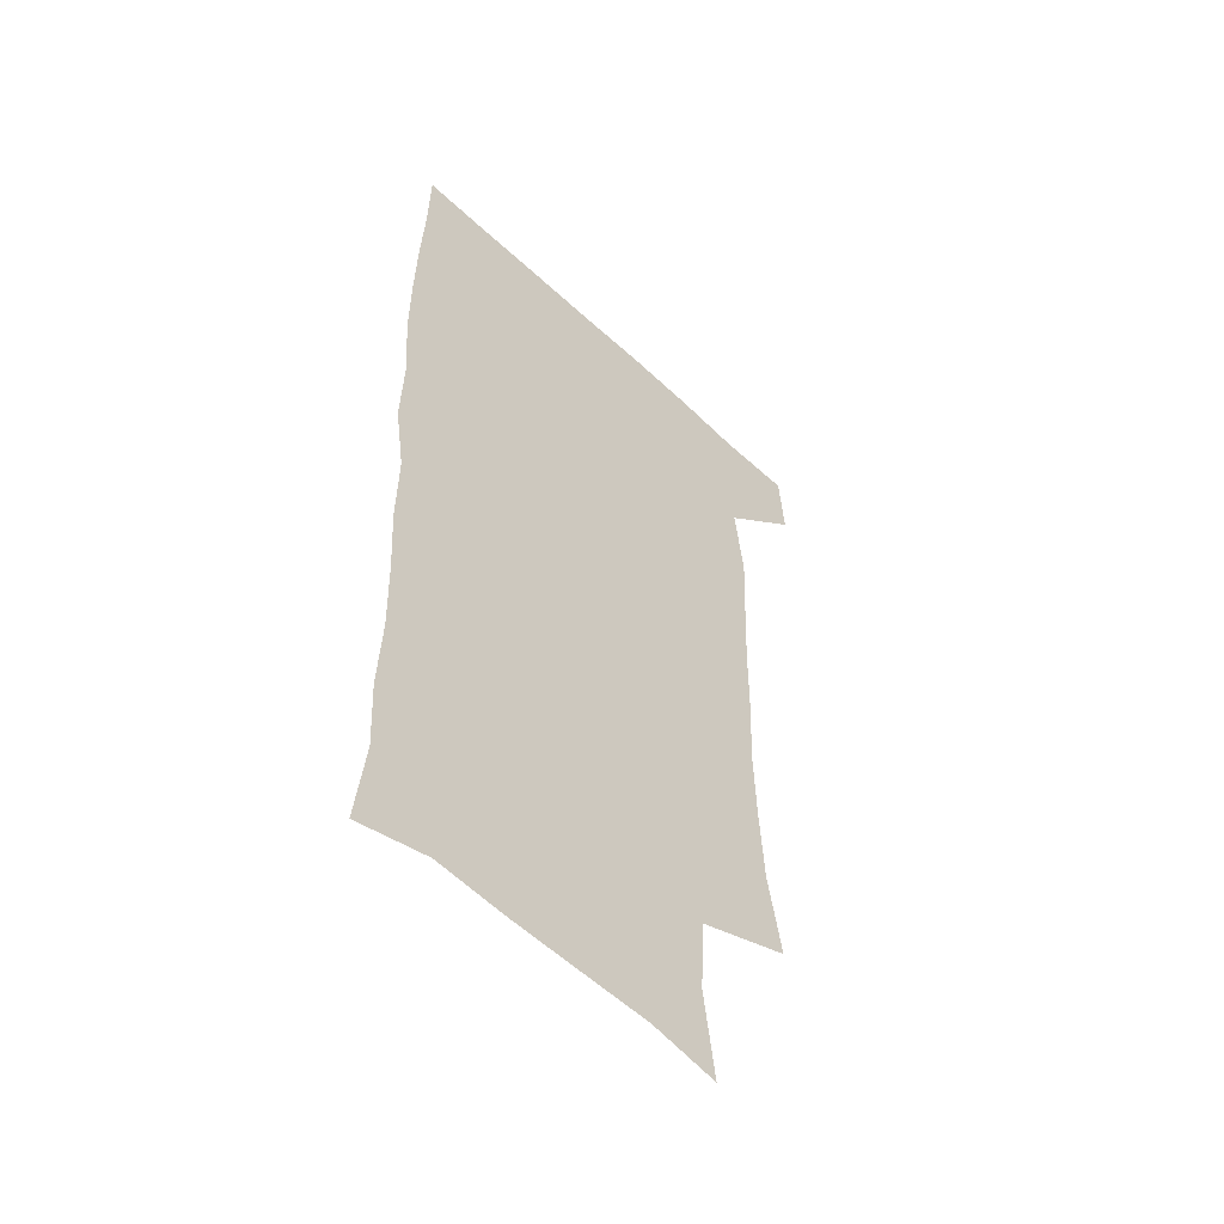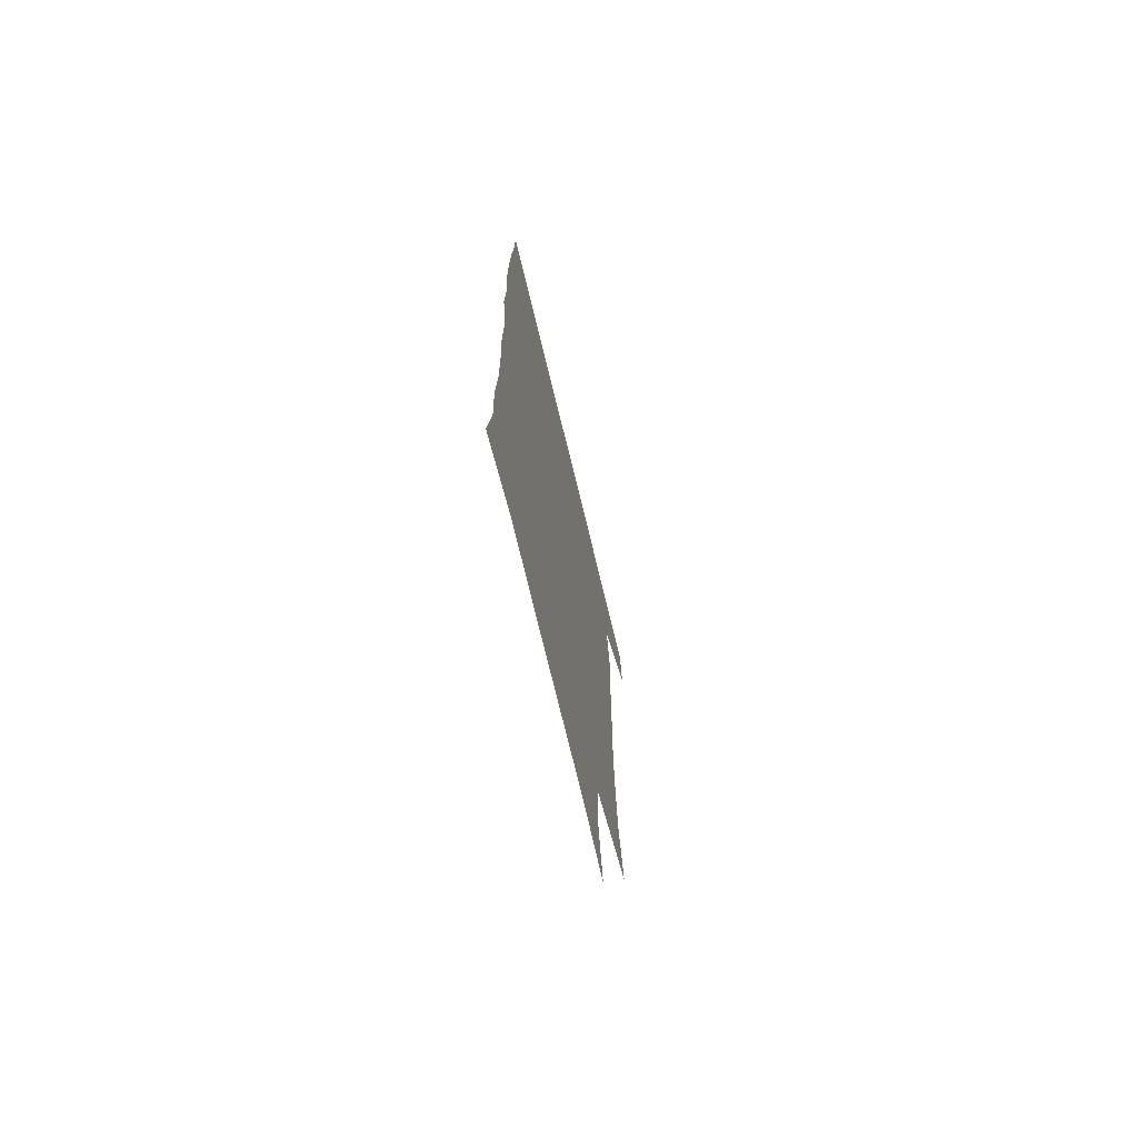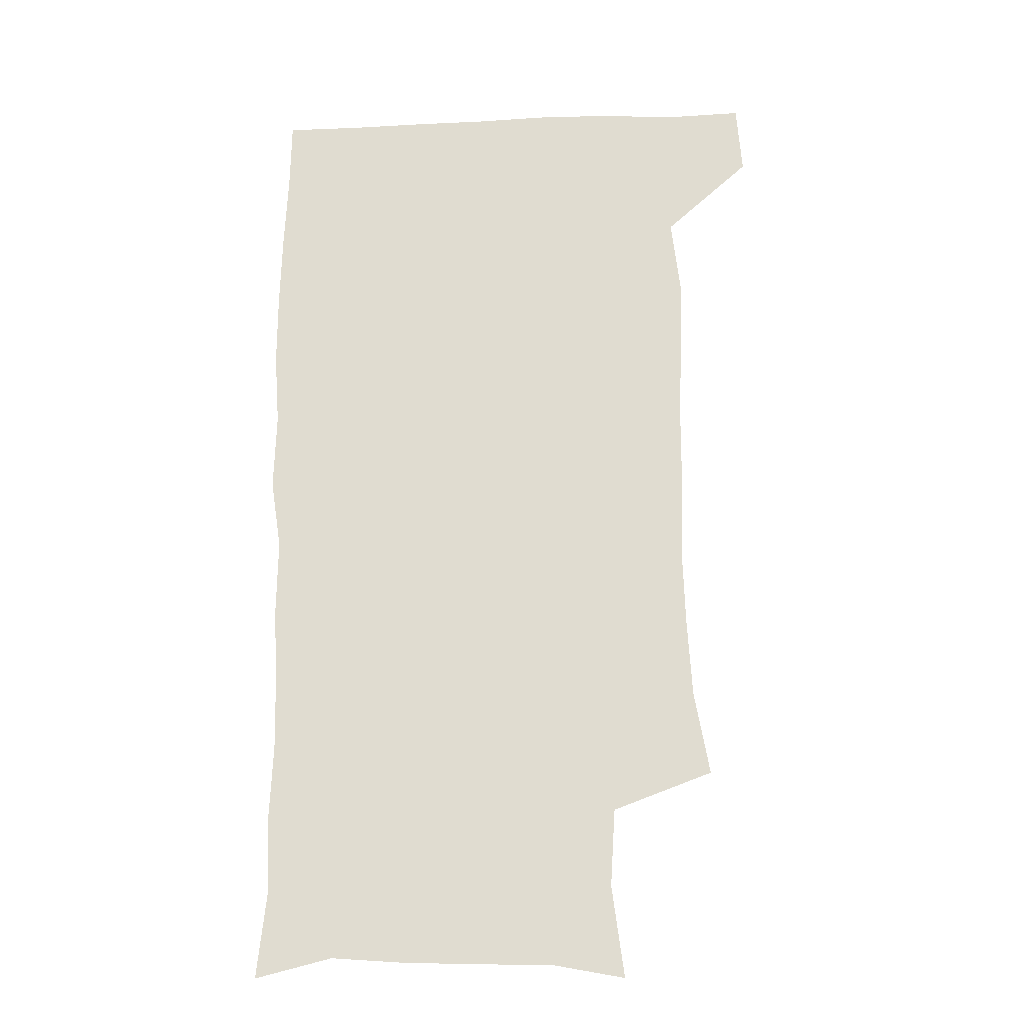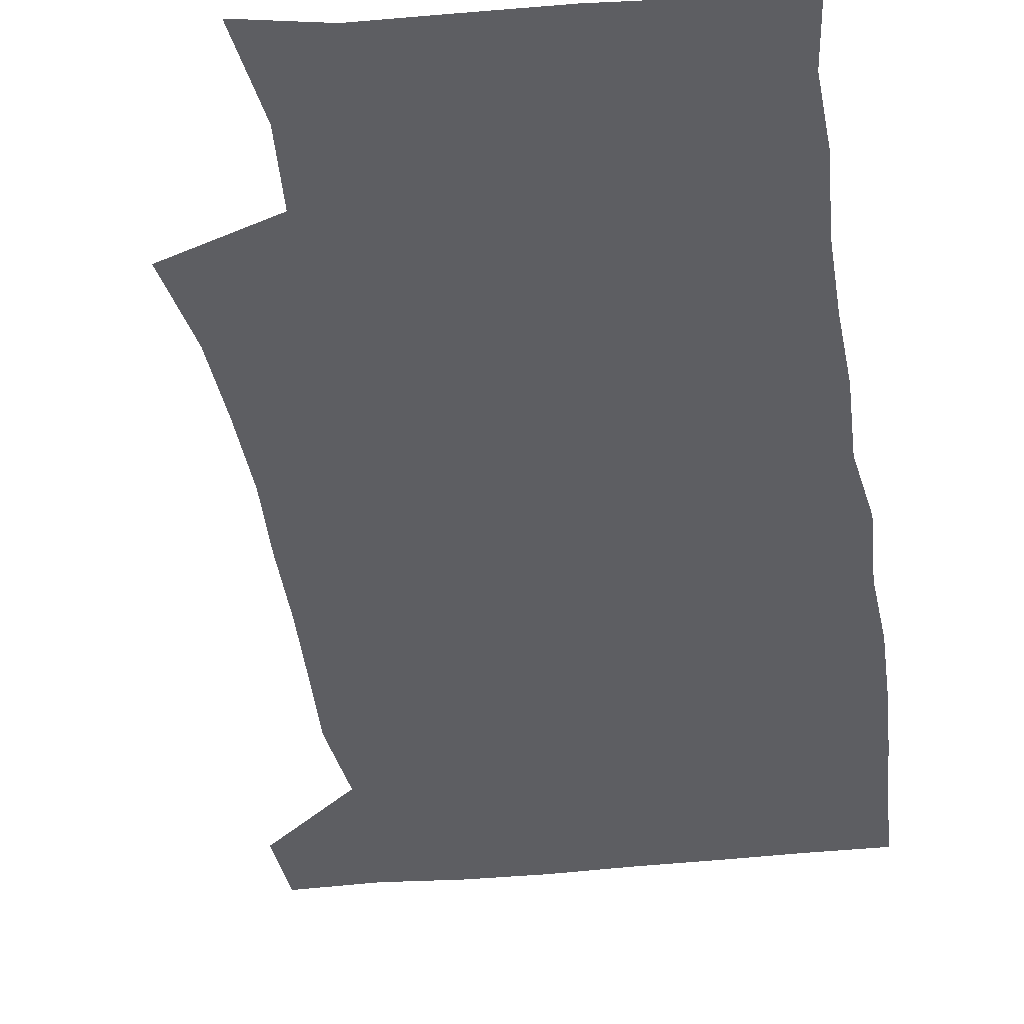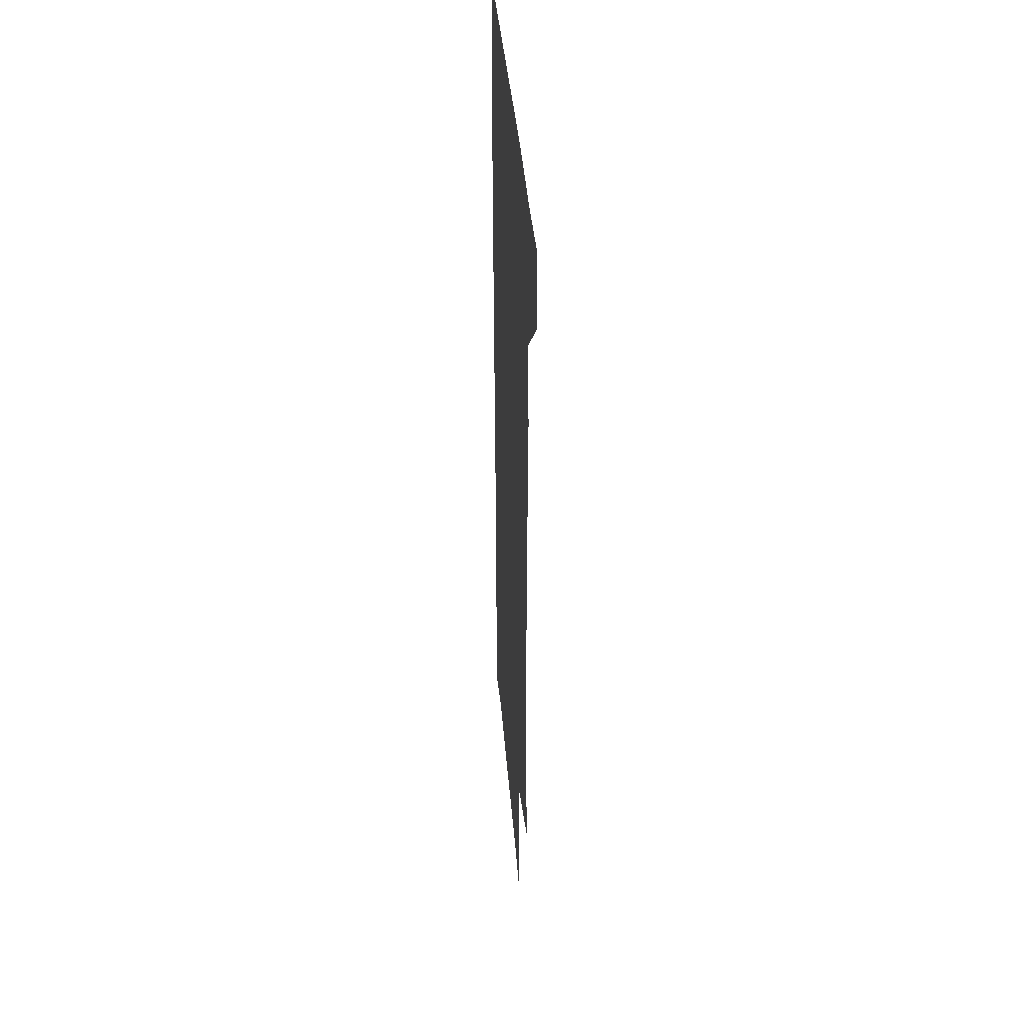
<metadata>
{"format":"obj","ext":"obj","renderer":"f3d","projection":"perspective","resolution":1024,"background":"white","views":[{"elev":-54.1,"azim":135.2,"up":"+Y"},{"elev":-73.9,"azim":103.7,"up":"+Y"},{"elev":-22.1,"azim":-176.0,"up":"+Y"},{"elev":-39.1,"azim":7.7,"up":"+Z"},{"elev":39.7,"azim":-94.6,"up":"+Y"}]}
</metadata>
<code>
v 477.7 540.2 0
v 479.8 569.5 0
v 503.2 251.1 0
v 509.2 285.4 0
v 511.1 316.4 0
v 512.1 348.8 0
v 510.9 380.1 0
v 510.7 412.7 0
v 509.5 444.6 0
v 508.3 476.1 0
v 512.1 509.2 0
v 510.8 539.5 0
v 511.5 568.5 0
v 540.3 167.9 0
v 545.1 204.8 0
v 543.2 236.1 0
v 546.9 271.6 0
v 548 302.7 0
v 546.3 331.3 0
v 546.9 362.3 0
v 546.2 392 0
v 544.8 421.3 0
v 544 451.3 0
v 544.3 481.4 0
v 544.1 510.5 0
v 544.3 539.1 0
v 540.8 570.7 0
v 568.6 173.2 0
v 574.6 215.6 0
v 575.4 247.6 0
v 576 278.6 0
v 575.3 307.1 0
v 575.6 337.7 0
v 575.9 368.1 0
v 574.4 395.4 0
v 573.8 424.5 0
v 574.2 454.5 0
v 573.9 482.9 0
v 573.8 511.2 0
v 573.9 538.9 0
v 570.6 571.2 0
v 598.1 174 0
v 601.2 216.2 0
v 602.2 250.8 0
v 602.4 280.6 0
v 602.5 310 0
v 602.2 338.4 0
v 602.3 368.2 0
v 602.5 398.2 0
v 602.2 426.3 0
v 602.3 455.7 0
v 602.1 483.7 0
v 602.5 512 0
v 602 540.3 0
v 601.1 570.3 0
v 628.6 174.9 0
v 628.4 217.2 0
v 628.4 249 0
v 629.1 277.6 0
v 628.7 310.2 0
v 628.9 339.6 0
v 629.1 368.9 0
v 629.4 397.7 0
v 629.8 426 0
v 629.9 455.2 0
v 630.1 483.8 0
v 630.3 512 0
v 630.6 539.9 0
v 630.8 570 0
v 658.6 177.1 0
v 655.7 214 0
v 655.5 244.8 0
v 656 274.4 0
v 655.9 305.3 0
v 656.3 335.4 0
v 656.8 365.4 0
v 657.6 394.6 0
v 658 424.2 0
v 658.5 453.3 0
v 659.3 482.2 0
v 659.6 511.2 0
v 659.9 540.1 0
v 660.6 569.5 0
v 689.4 169.3 0
v 685.6 205 0
v 687.1 233.4 0
v 685.7 265.2 0
v 686.4 295.3 0
v 688.1 325 0
v 687.7 357.2 0
v 692 385.7 0
v 691.1 417.6 0
v 693.2 447.5 0
v 693.2 478.2 0
v 692.4 509 0
v 691 539.6 0
v 690.5 569.5 0
v 691 601 0
f 11 12 1
f 1 12 2
f 12 13 2
f 16 17 3
f 3 17 4
f 17 18 4
f 4 18 5
f 18 19 5
f 5 19 6
f 19 20 6
f 6 20 7
f 20 21 7
f 7 21 8
f 21 22 8
f 8 22 9
f 22 23 9
f 9 23 10
f 23 24 10
f 10 24 11
f 24 25 11
f 11 25 12
f 25 26 12
f 12 26 13
f 26 27 13
f 14 28 15
f 28 29 15
f 15 29 16
f 29 30 16
f 16 30 17
f 30 31 17
f 17 31 18
f 31 32 18
f 18 32 19
f 32 33 19
f 19 33 20
f 33 34 20
f 20 34 21
f 34 35 21
f 21 35 22
f 35 36 22
f 22 36 23
f 36 37 23
f 23 37 24
f 37 38 24
f 24 38 25
f 38 39 25
f 25 39 26
f 39 40 26
f 26 40 27
f 40 41 27
f 28 42 29
f 42 43 29
f 29 43 30
f 43 44 30
f 30 44 31
f 44 45 31
f 31 45 32
f 45 46 32
f 32 46 33
f 46 47 33
f 33 47 34
f 47 48 34
f 34 48 35
f 48 49 35
f 35 49 36
f 49 50 36
f 36 50 37
f 50 51 37
f 37 51 38
f 51 52 38
f 38 52 39
f 52 53 39
f 39 53 40
f 53 54 40
f 40 54 41
f 54 55 41
f 42 56 43
f 56 57 43
f 43 57 44
f 57 58 44
f 44 58 45
f 58 59 45
f 45 59 46
f 59 60 46
f 46 60 47
f 60 61 47
f 47 61 48
f 61 62 48
f 48 62 49
f 62 63 49
f 49 63 50
f 63 64 50
f 50 64 51
f 64 65 51
f 51 65 52
f 65 66 52
f 52 66 53
f 66 67 53
f 53 67 54
f 67 68 54
f 54 68 55
f 68 69 55
f 56 70 57
f 70 71 57
f 57 71 58
f 71 72 58
f 58 72 59
f 72 73 59
f 59 73 60
f 73 74 60
f 60 74 61
f 74 75 61
f 61 75 62
f 75 76 62
f 62 76 63
f 76 77 63
f 63 77 64
f 77 78 64
f 64 78 65
f 78 79 65
f 65 79 66
f 79 80 66
f 66 80 67
f 80 81 67
f 67 81 68
f 81 82 68
f 68 82 69
f 82 83 69
f 70 84 71
f 84 85 71
f 71 85 72
f 85 86 72
f 72 86 73
f 86 87 73
f 73 87 74
f 87 88 74
f 74 88 75
f 88 89 75
f 75 89 76
f 89 90 76
f 76 90 77
f 90 91 77
f 77 91 78
f 91 92 78
f 78 92 79
f 92 93 79
f 79 93 80
f 93 94 80
f 80 94 81
f 94 95 81
f 81 95 82
f 95 96 82
f 82 96 83
f 96 97 83

</code>
